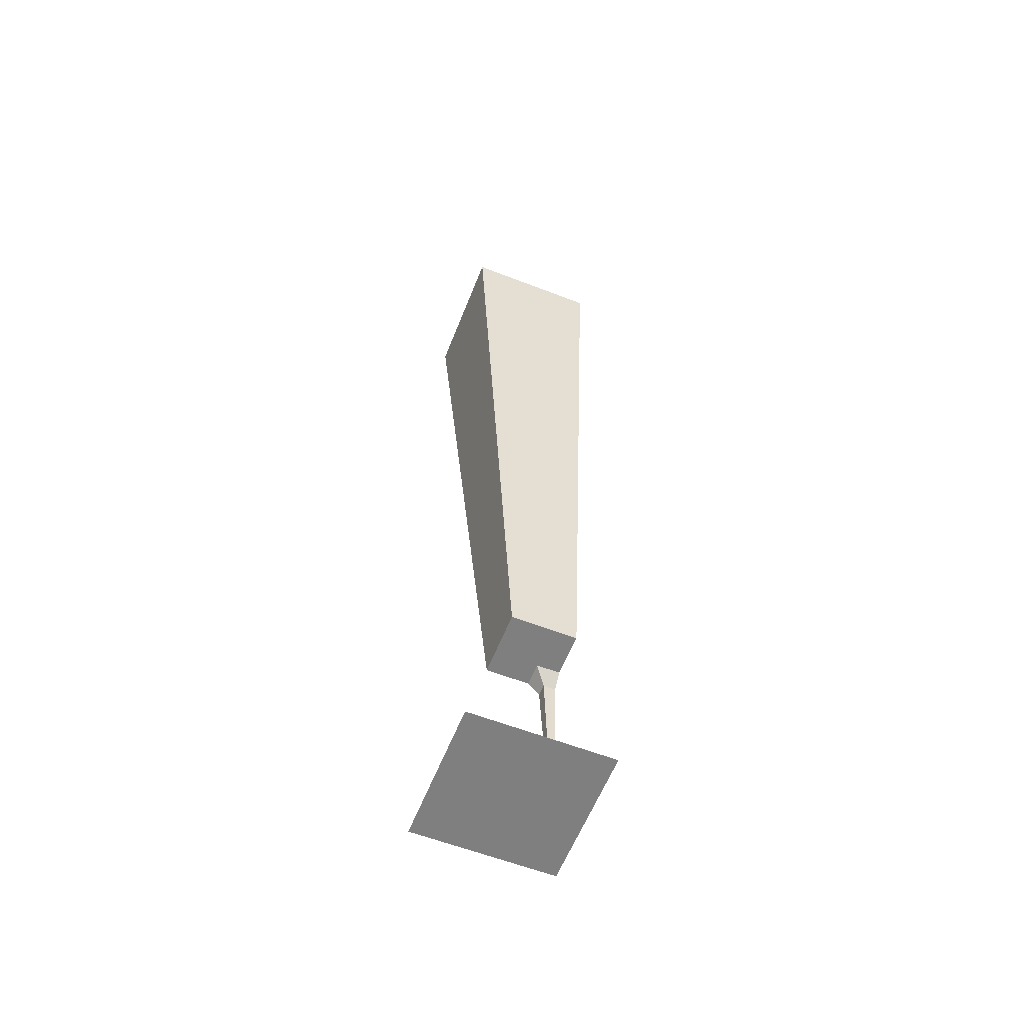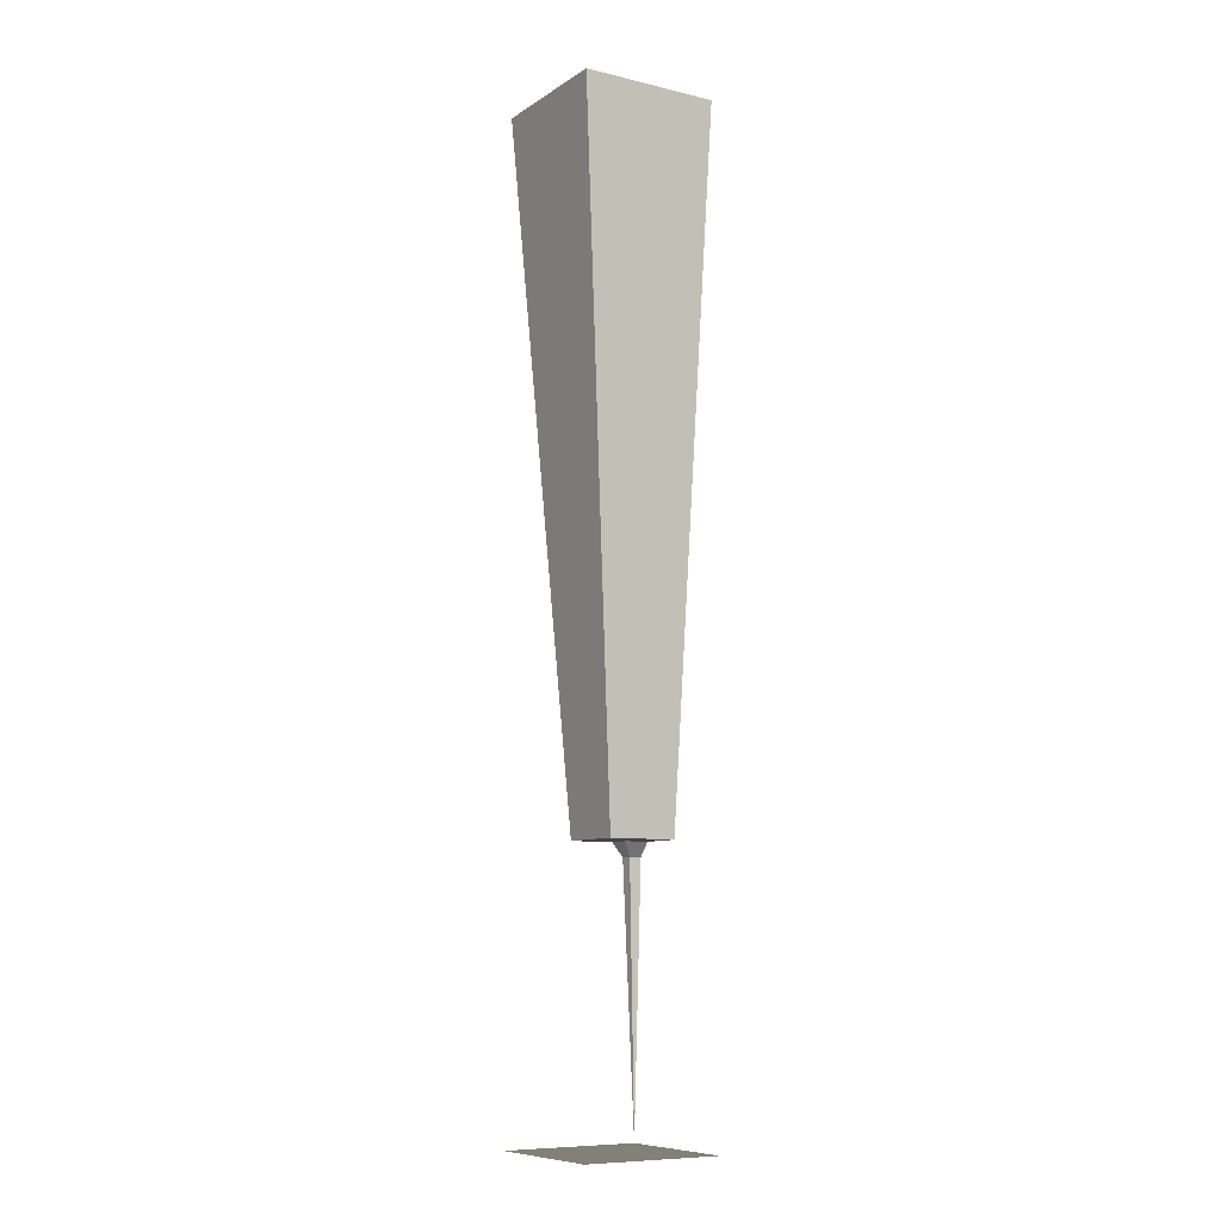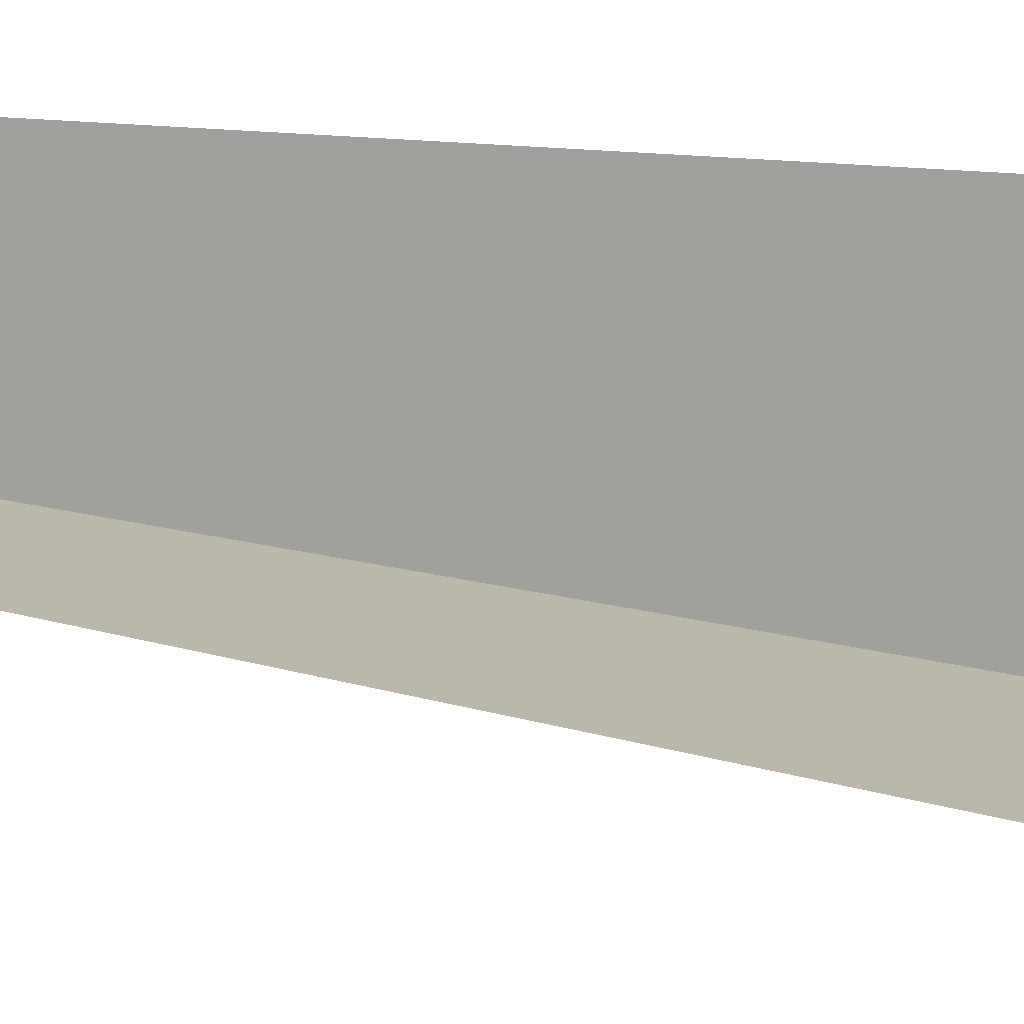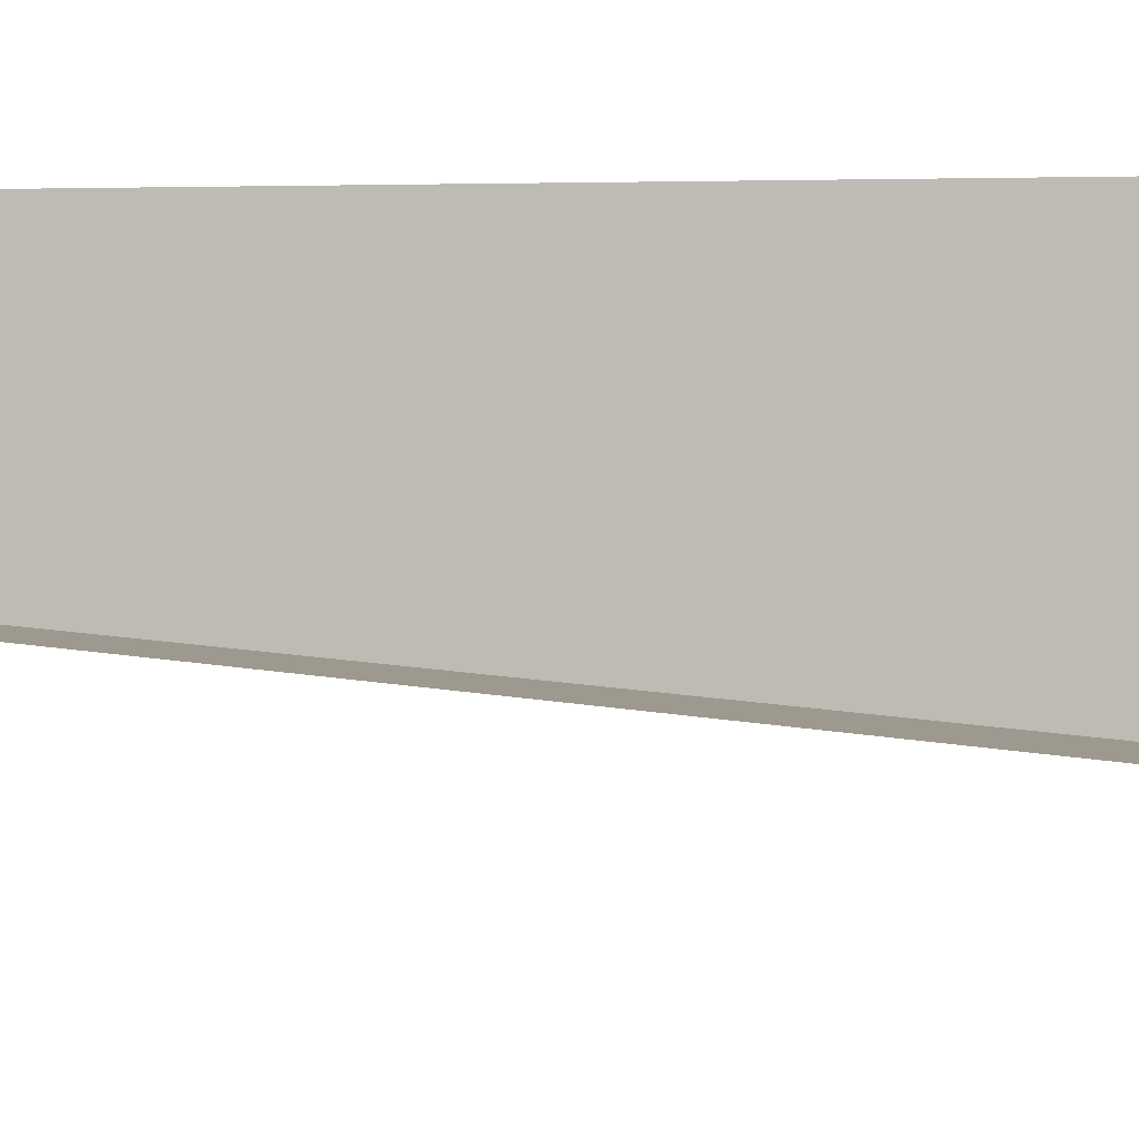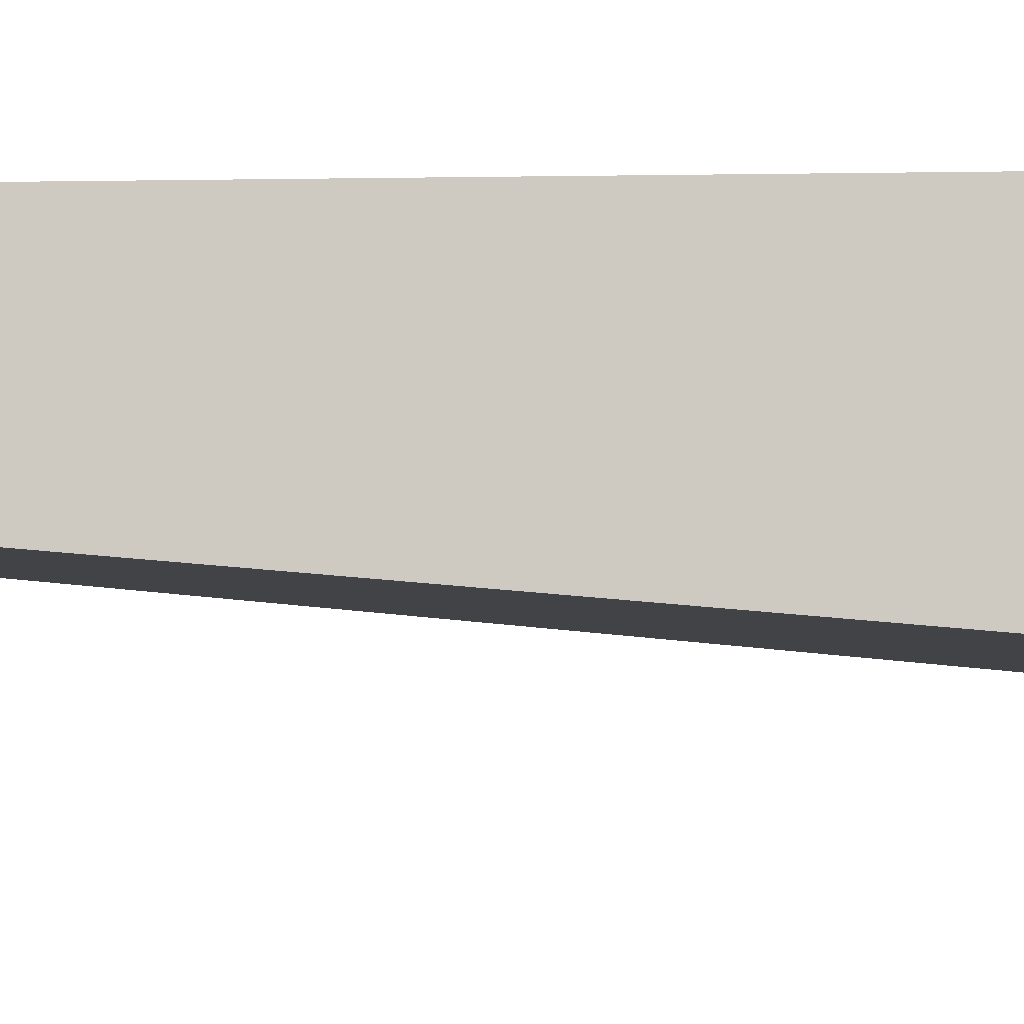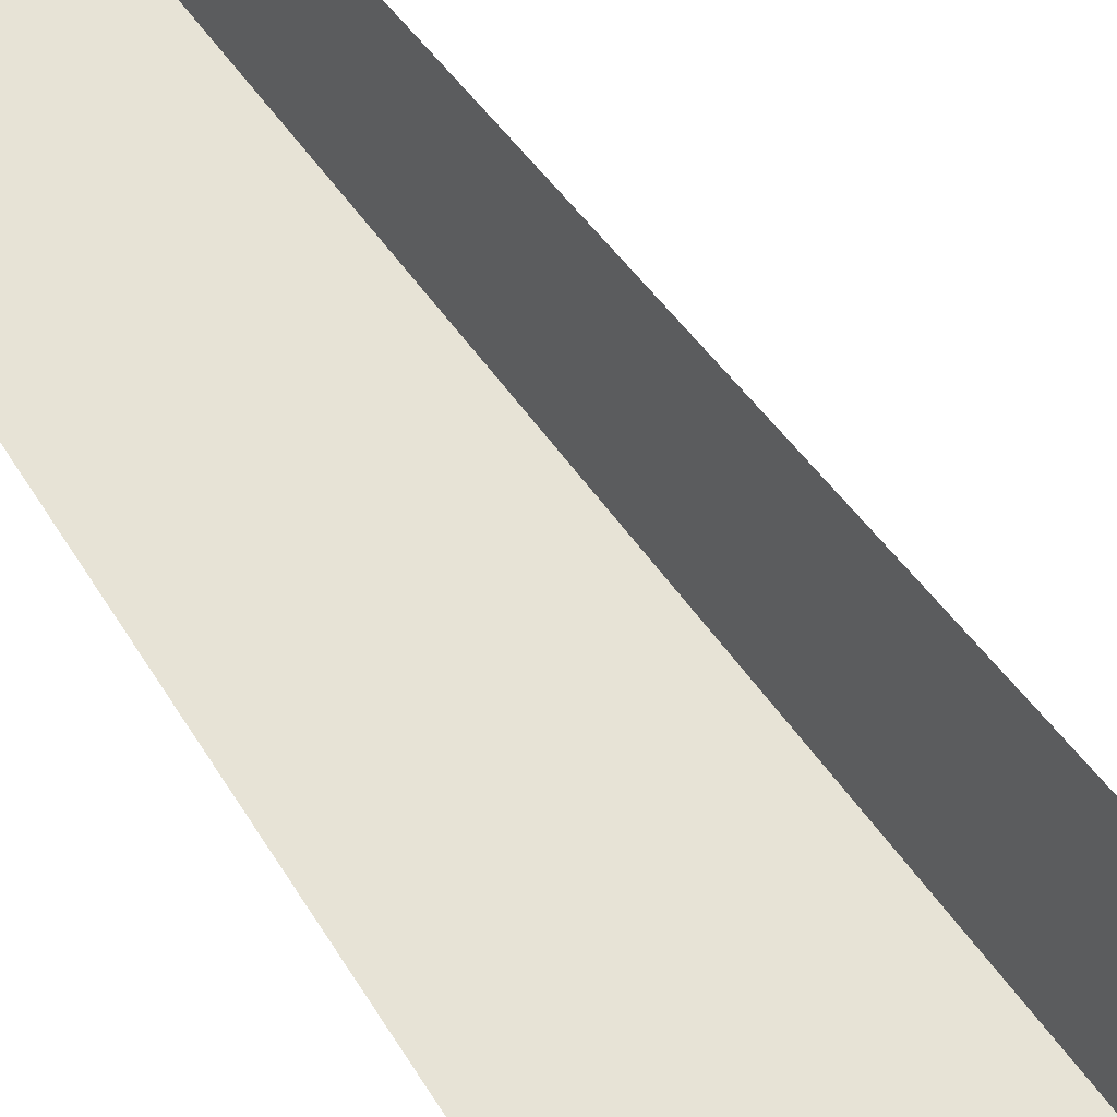
<metadata>
{"format":"obj","ext":"obj","renderer":"f3d","projection":"perspective","resolution":1024,"background":"white","views":[{"elev":-59.9,"azim":-111.6,"up":"+Y"},{"elev":-9.1,"azim":-122.0,"up":"+Y"},{"elev":11.6,"azim":114.4,"up":"+Z"},{"elev":-0.5,"azim":109.8,"up":"+Z"},{"elev":-5.8,"azim":100.1,"up":"+Z"},{"elev":58.9,"azim":148.0,"up":"+Z"}]}
</metadata>
<code>
g wall1_CS
v 0.5035 -9.57e-08 0.5035
v 0.4135 1.913 0.5035
v 0.4135 1.913 0.4135
v 0.5035 -9.57e-08 0.5035
v 0.4135 1.913 0.4135
v 0.5035 1.913 0.4135
v -0.5035 1.367e-08 0.5035
v -0.5035 1.777e-07 -0.5035
v 0.5035 1.777e-07 -0.5035
v 0.5035 -1.777e-07 0.5035
v 0.3282 2.014 0.3282
v 0.3282 2.014 0.5035
v -0.0004368 2.014 0.5035
v -0.0004389 2.014 -0.0004307
v 0.5035 2.014 -0.0004301
v 0.5035 2.014 0.3282
v 0.4135 1.913 0.4135
v 0.4135 1.913 0.5035
v 0.3282 2.014 0.5035
v 0.3282 2.014 0.3282
v -0.0004389 2.014 -0.0004307
v -0.0004368 2.014 0.5035
v -0.5035 7.049 0.5035
v -0.5035 7.049 -0.5035
v 0.4135 1.913 0.4135
v 0.3282 2.014 0.3282
v 0.5035 2.014 0.3282
v 0.5035 1.913 0.4135
v -0.0004389 2.014 -0.0004307
v -0.5035 7.049 -0.5035
v 0.5035 7.049 -0.5035
v 0.5035 2.014 -0.0004301
g wall1_CS_0
f 3 2 1
f 6 5 4
f 9 8 7
f 10 9 7
f 13 12 11
f 14 13 11
f 15 14 11
f 16 15 11
f 19 18 17
f 20 19 17
f 23 22 21
f 24 23 21
f 27 26 25
f 28 27 25
f 31 30 29
f 32 31 29

</code>
